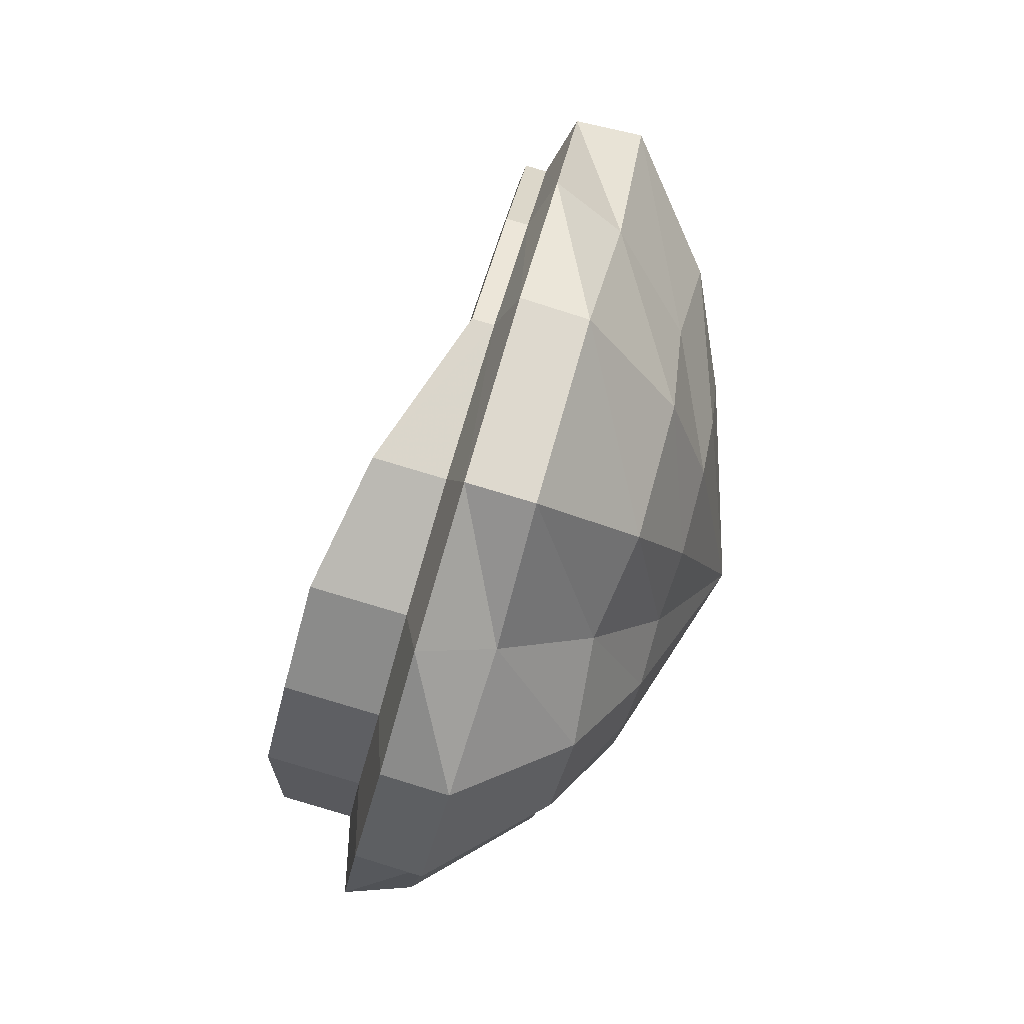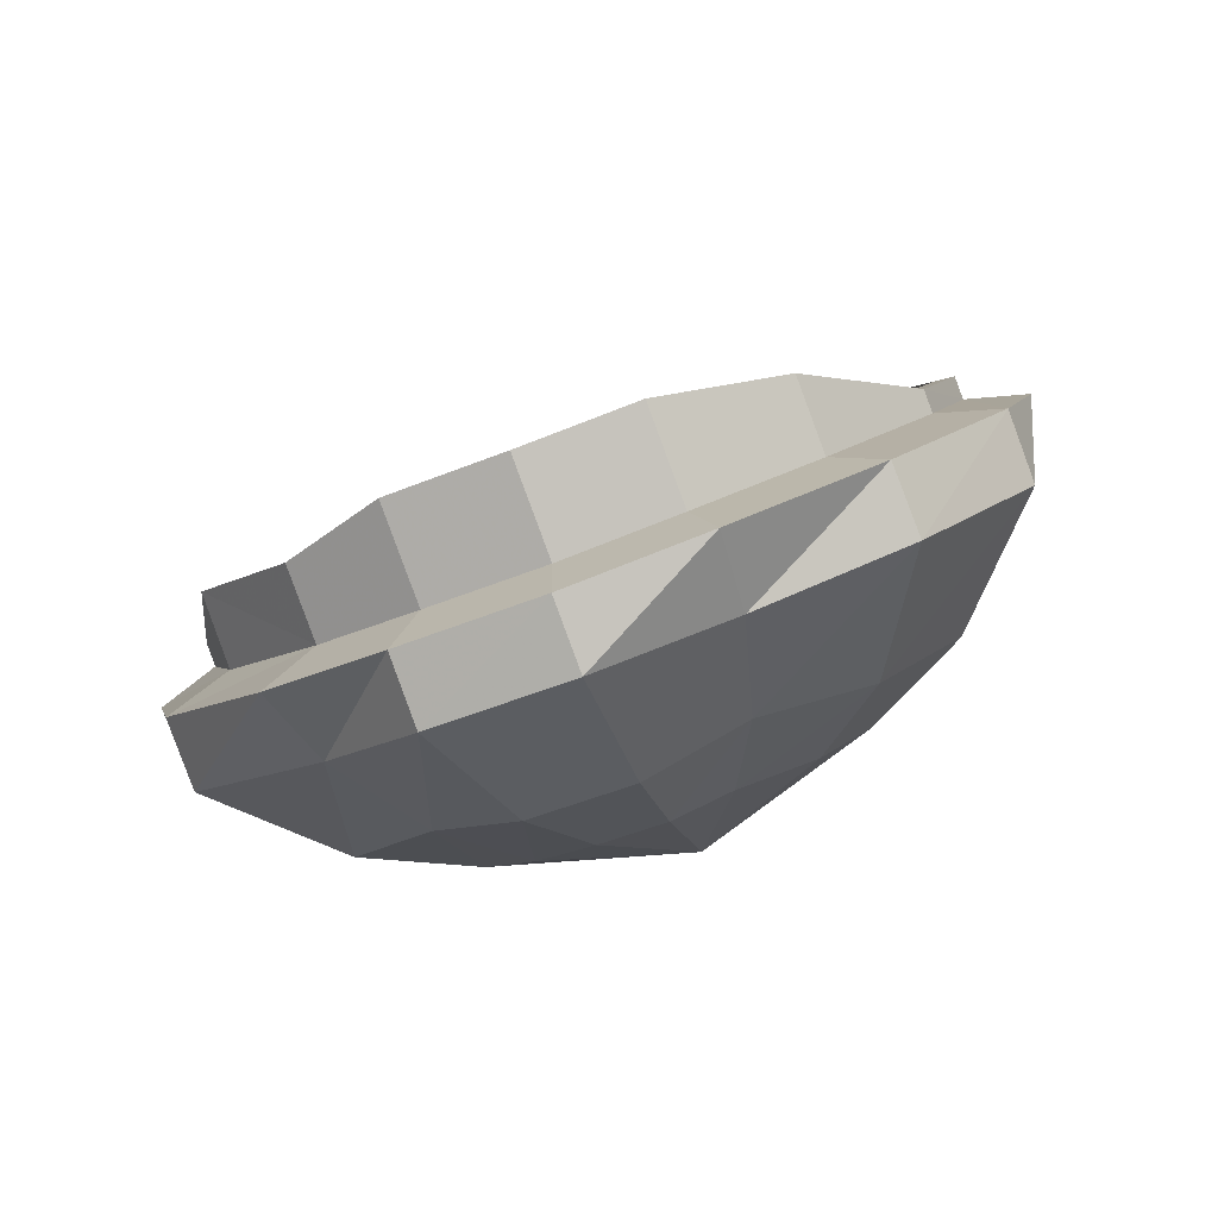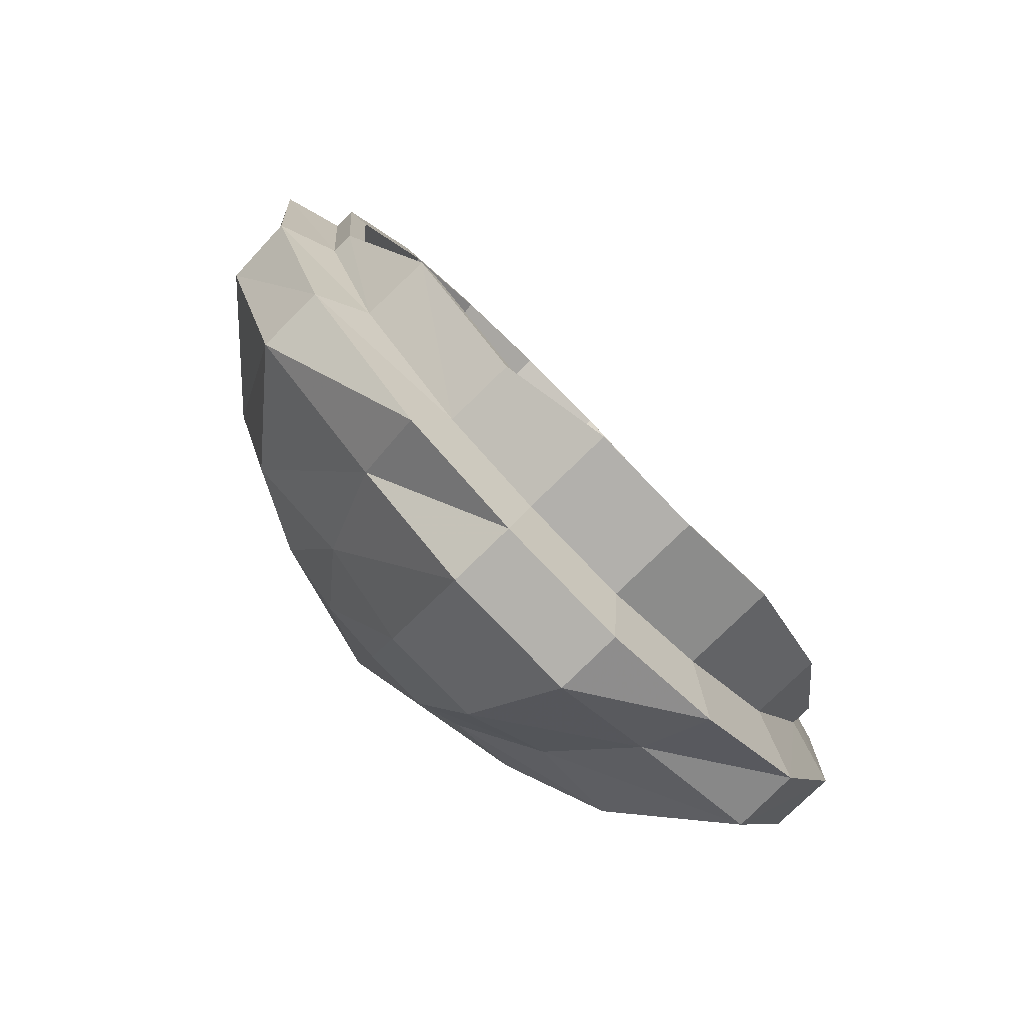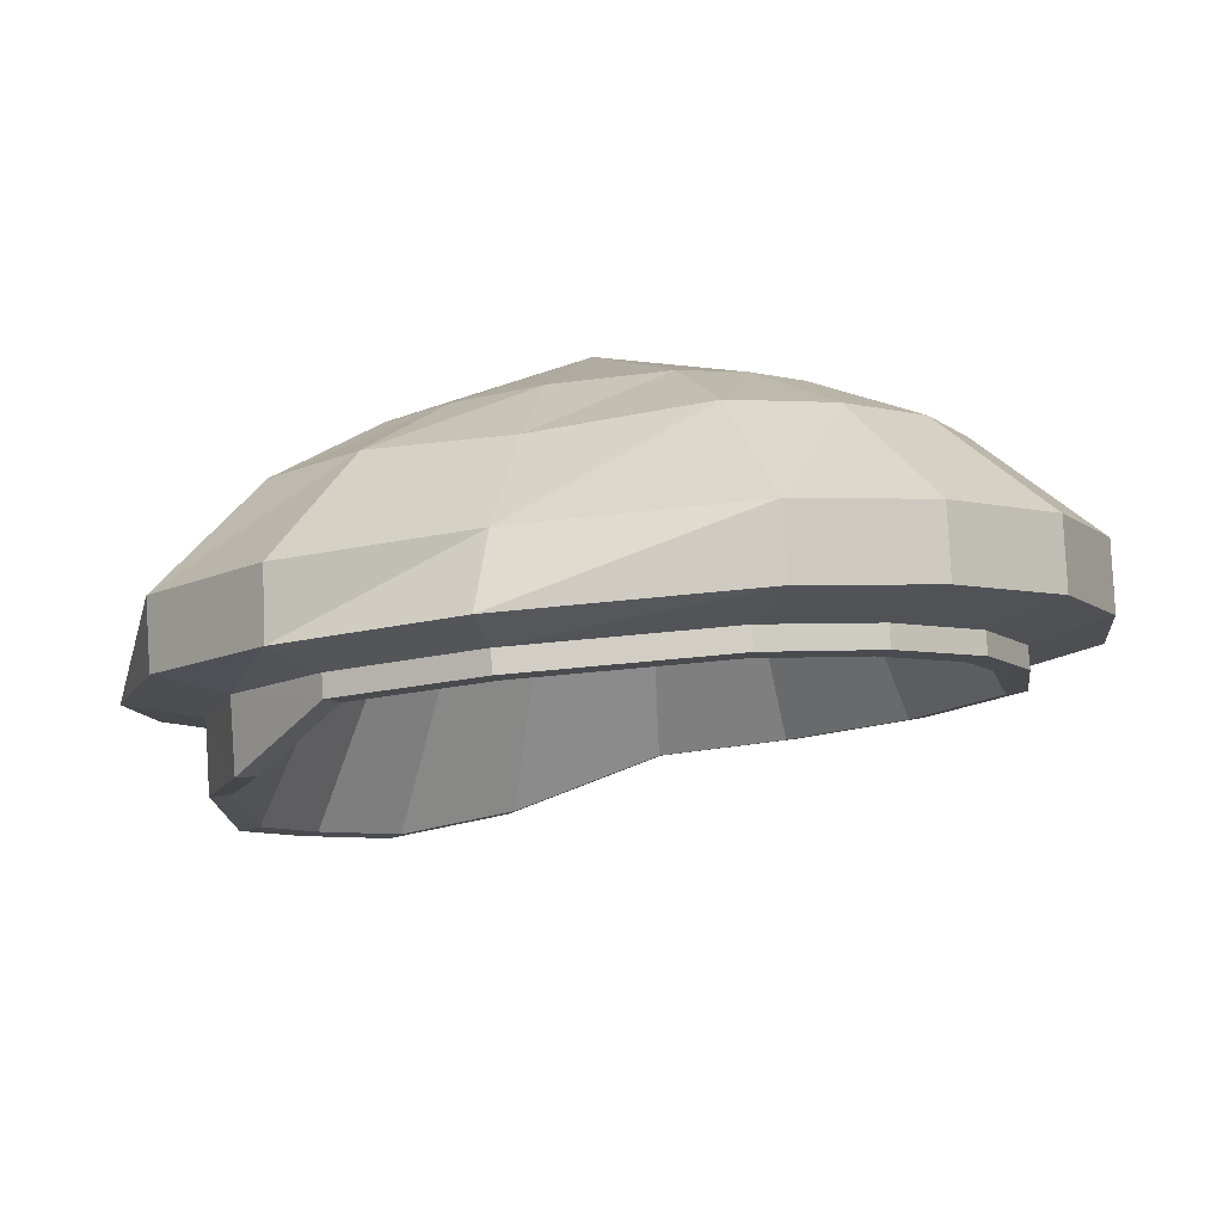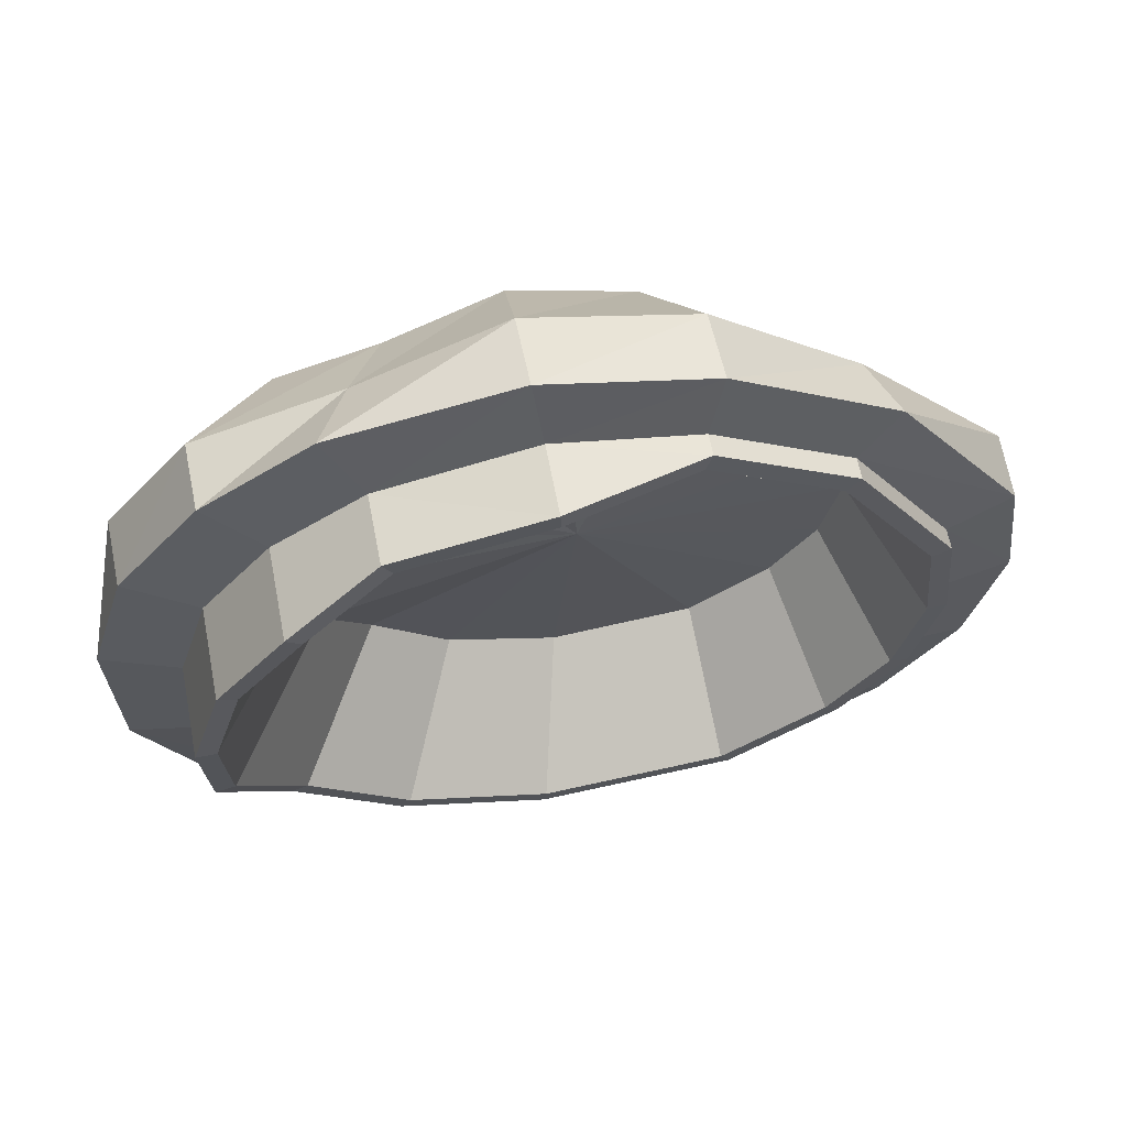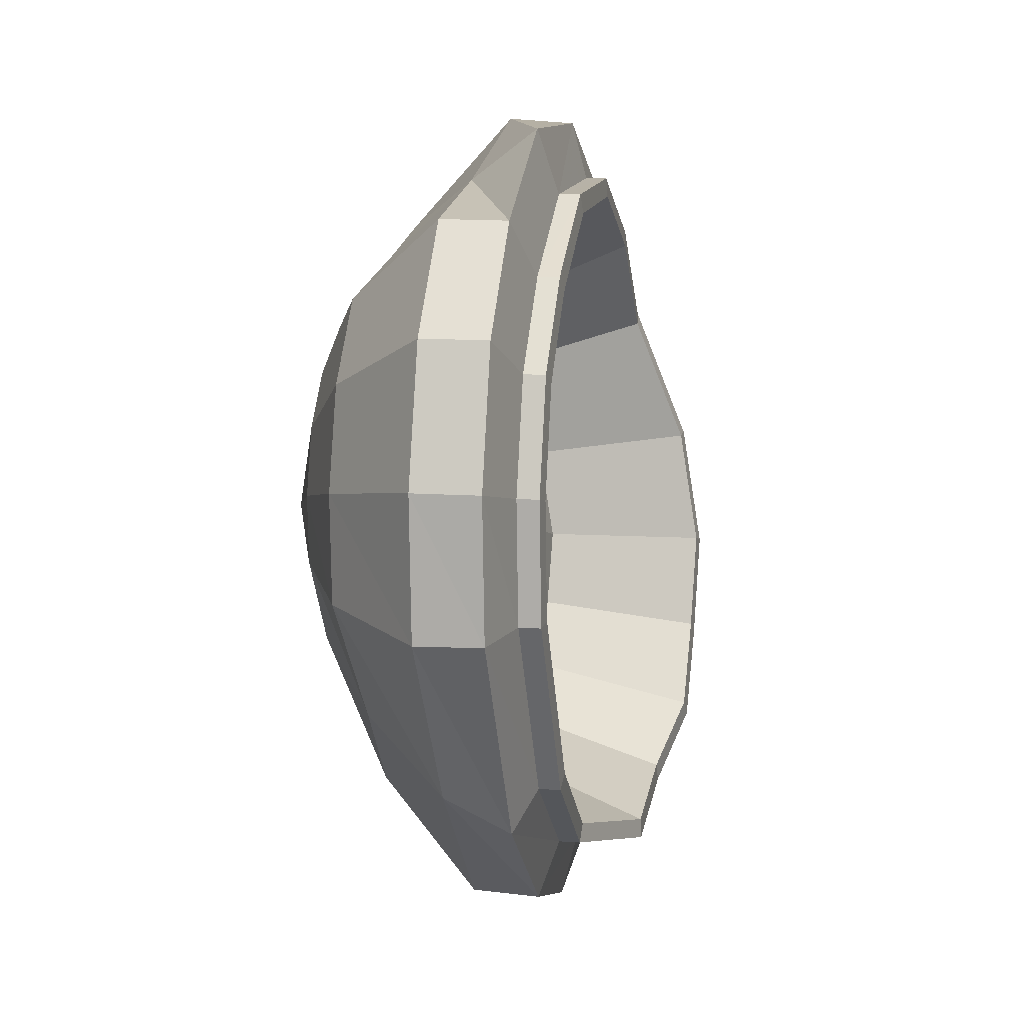
<metadata>
{"format":"obj","ext":"obj","renderer":"f3d","projection":"perspective","resolution":1024,"background":"white","views":[{"elev":-53.1,"azim":69.6,"up":"+Z"},{"elev":-76.6,"azim":14.1,"up":"+Z"},{"elev":-64.8,"azim":-52.9,"up":"+Z"},{"elev":1.3,"azim":-54.8,"up":"+Y"},{"elev":-26.5,"azim":-116.0,"up":"+Y"},{"elev":69.0,"azim":-91.0,"up":"+Z"}]}
</metadata>
<code>
v -25.76 27.59 29.93
v 28.17 21.76 30.86
v -25.29 10.58 -39.24
v 26.51 4.797 -38.32
v 0.3228 26.62 40.57
v 43.66 14.15 -8.133
v -40.92 22.66 -9.494
v 41.38 17.52 10.88
v -39.04 25.38 9.623
v -36.8 14.07 -24.84
v 39.01 11.75 -24.46
v 13.37 24.72 38.59
v 12.3 2.568 -45.44
v -13.31 27.58 37.42
v -14.17 5.656 -45.11
v -0.9044 3.834 -47.69
v -25.47 30.13 29.52
v -13.02 30.13 37.02
v -24.33 18.9 -40.57
v -12.92 16.6 -46.86
v -35.97 22.4 -26.17
v 27.46 13.12 -39.65
v 39.3 14.29 -24.87
v 0.6142 29.16 40.16
v 13.66 27.26 38.18
v 43.96 16.69 -8.541
v 41.67 20.07 10.47
v -40.64 25.21 -9.902
v -38.75 27.93 9.219
v 28.46 24.3 30.45
v 13.55 13.51 -47.19
v 0.3487 14.78 -49.44
v -29.93 33.86 36.21
v -15.79 33.86 45.24
v -29.43 20.32 -48.28
v -15.66 17.55 -55.86
v -42.64 24.53 -30.92
v 33 13.35 -47.17
v 46.28 14.77 -29.35
v 0.6453 32.69 49.03
v 16.37 30.4 46.65
v 50.95 17.66 -9.669
v 48.19 21.73 13.25
v -47.27 27.92 -11.31
v -44.7 31.2 11.73
v 33.43 26.84 37.33
v 16.24 13.83 -56.26
v 0.3253 15.35 -58.97
v -29.27 41.78 35.08
v -14.93 41.75 44.12
v -26.17 29.48 -43.95
v -14.81 25.4 -57.26
v -41.68 32.44 -32.29
v 34 21.2 -48.55
v 47.11 22.63 -30.72
v 1.544 40.57 47.91
v 17.32 38.29 45.53
v 47.57 26.91 -9.796
v 49.68 29.68 12.1
v -45.95 35.91 -12.63
v -39.84 39.16 9.925
v 31.37 34.69 29.06
v 16.54 23.13 -52.33
v 1.224 23.19 -60.36
v -20.09 51.39 22.6
v -8.995 51.38 29.35
v -18.8 40.65 -37.54
v -8.901 39.2 -46.23
v -28.69 44.42 -27.58
v 27.48 36.06 -39.73
v 37.03 37.12 -26.41
v 3.289 50.51 32.18
v 15.05 48.8 30.4
v 37.68 38.64 -10.67
v 37.66 42.32 5.434
v -31.28 46.95 -12.92
v -28.1 48.26 4.705
v 26.19 44.74 19.5
v 14.75 35.52 -43.29
v 3.049 37.55 -48.55
v -10.66 55.11 11.03
v -3.754 55.1 15.46
v -10.45 48.46 -30.44
v -3.693 47.1 -34.16
v -16.6 50.53 -21.92
v 20.19 45.04 -29.89
v 26.35 45.74 -21.15
v 4.311 54.53 17.32
v 12.03 53.41 16.15
v 27.44 47.16 -11.49
v 25.74 49.15 -0.241
v -17.7 52.19 -12.29
v -16.29 53.8 -0.9846
v 20.32 51.66 11.58
v 11.1 45.68 -31.66
v 4.153 46.02 -35.68
v 5.29 58.15 -10.64
v -24.25 26.9 28.07
v -12.49 26.89 35.15
v -23.81 10.83 -37.26
v -13.31 6.178 -42.81
v -34.69 14.13 -23.66
v 25.11 5.368 -36.39
v 36.92 11.93 -23.3
v 0.3808 25.98 38.12
v 12.71 24.18 36.25
v 41.31 14.2 -7.879
v 39.16 17.39 10.08
v -38.58 22.24 -9.165
v -36.8 24.81 8.892
v 26.68 21.39 28.95
v 11.69 3.262 -43.12
v -0.7783 4.457 -45.24
v -18.47 42.74 20.93
v -9.367 42.74 26.42
v -18.13 30.3 -29.66
v -9.995 26.7 -33.95
v -26.55 32.85 -19.12
v 19.75 26.07 -28.98
v 28.9 31.15 -18.85
v 0.6035 42.03 28.72
v 10.15 40.64 27.27
v 32.3 32.91 -6.905
v 30.63 35.38 7.002
v -29.57 39.14 -7.901
v -28.19 41.13 6.082
v 20.97 38.48 21.61
v 9.361 24.44 -34.19
v -0.2941 25.36 -35.84
v 0.9888 34.16 -4.351
f 14 18 17 1
f 3 19 20 15
f 10 21 19 3
f 4 22 23 11
f 12 25 24 5
f 6 26 27 8
f 9 29 28 7
f 8 27 30 2
f 1 17 29 9
f 7 28 21 10
f 11 23 26 6
f 2 30 25 12
f 13 31 22 4
f 5 24 18 14
f 15 20 32 16
f 16 32 31 13
f 17 18 34 33
f 20 19 35 36
f 19 21 37 35
f 23 22 38 39
f 24 25 41 40
f 27 26 42 43
f 28 29 45 44
f 30 27 43 46
f 29 17 33 45
f 21 28 44 37
f 26 23 39 42
f 25 30 46 41
f 22 31 47 38
f 18 24 40 34
f 32 20 36 48
f 31 32 48 47
f 33 34 50 49
f 36 35 51 52
f 35 37 53 51
f 39 38 54 55
f 40 41 57 56
f 43 42 58 59
f 44 45 61 60
f 46 43 59 62
f 45 33 49 61
f 37 44 60 53
f 42 39 55 58
f 41 46 62 57
f 38 47 63 54
f 34 40 56 50
f 48 36 52 64
f 47 48 64 63
f 49 50 66 65
f 52 51 67 68
f 51 53 69 67
f 55 54 70 71
f 56 57 73 72
f 59 58 74 75
f 60 61 77 76
f 62 59 75 78
f 61 49 65 77
f 53 60 76 69
f 58 55 71 74
f 57 62 78 73
f 54 63 79 70
f 50 56 72 66
f 64 52 68 80
f 63 64 80 79
f 65 66 82 81
f 68 67 83 84
f 67 69 85 83
f 71 70 86 87
f 72 73 89 88
f 75 74 90 91
f 76 77 93 92
f 78 75 91 94
f 77 65 81 93
f 69 76 92 85
f 74 71 87 90
f 73 78 94 89
f 70 79 95 86
f 66 72 88 82
f 80 68 84 96
f 79 80 96 95
f 81 82 97
f 84 83 97
f 83 85 97
f 87 86 97
f 88 89 97
f 91 90 97
f 92 93 97
f 94 91 97
f 93 81 97
f 85 92 97
f 90 87 97
f 89 94 97
f 86 95 97
f 82 88 97
f 96 84 97
f 95 96 97
f 14 1 98 99
f 3 15 101 100
f 10 3 100 102
f 4 11 104 103
f 12 5 105 106
f 6 8 108 107
f 9 7 109 110
f 8 2 111 108
f 1 9 110 98
f 7 10 102 109
f 11 6 107 104
f 2 12 106 111
f 13 4 103 112
f 5 14 99 105
f 15 16 113 101
f 16 13 112 113
f 99 98 114 115
f 100 101 117 116
f 102 100 116 118
f 103 104 120 119
f 106 105 121 122
f 107 108 124 123
f 110 109 125 126
f 108 111 127 124
f 98 110 126 114
f 109 102 118 125
f 104 107 123 120
f 111 106 122 127
f 112 103 119 128
f 105 99 115 121
f 101 113 129 117
f 113 112 128 129
f 115 114 130
f 116 117 130
f 118 116 130
f 119 120 130
f 122 121 130
f 123 124 130
f 126 125 130
f 124 127 130
f 114 126 130
f 125 118 130
f 120 123 130
f 127 122 130
f 128 119 130
f 121 115 130
f 117 129 130
f 129 128 130

</code>
